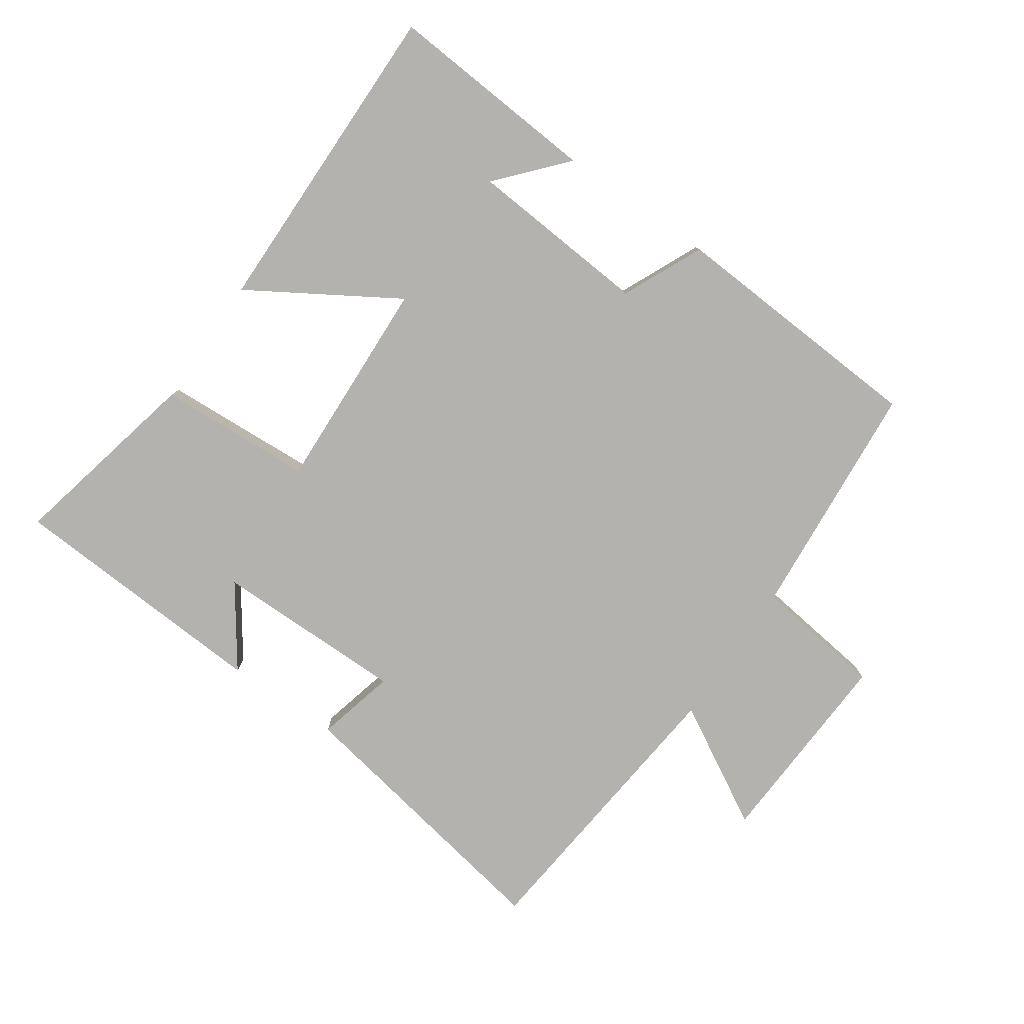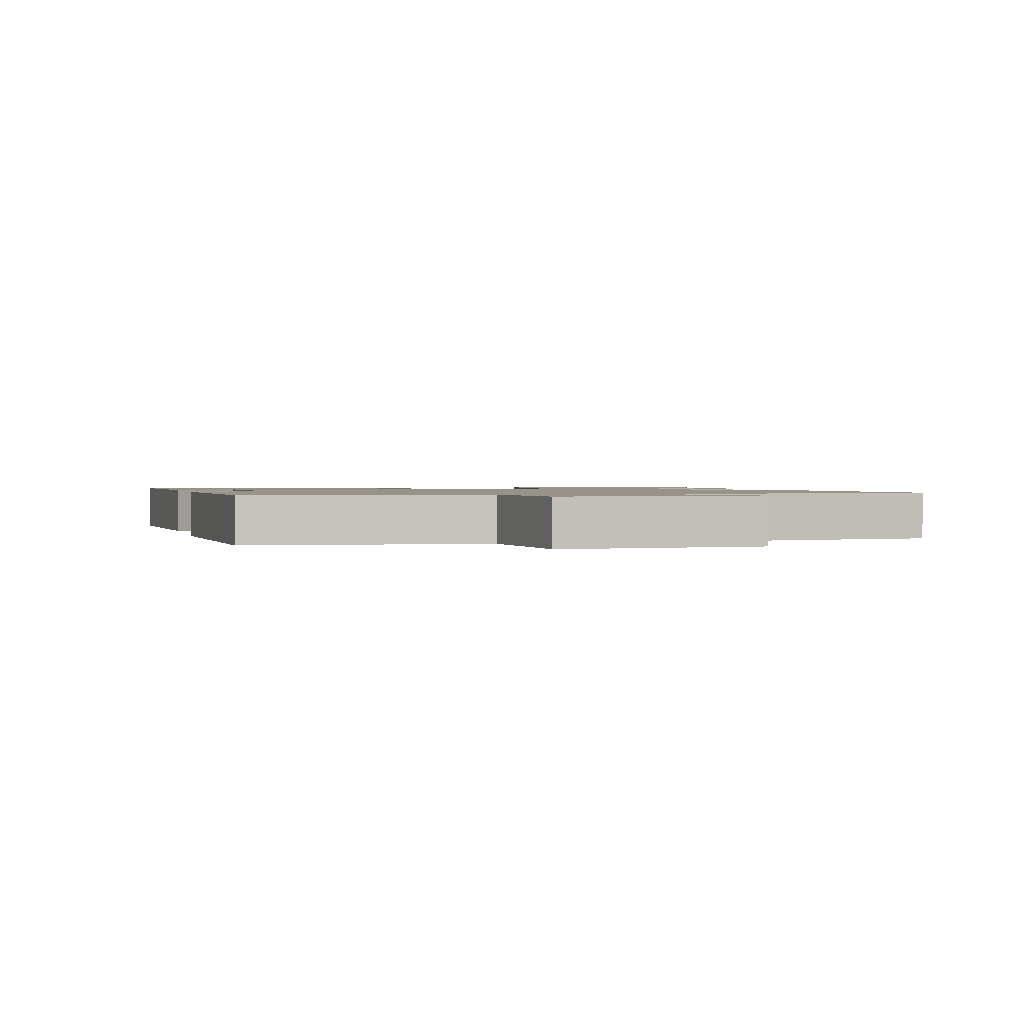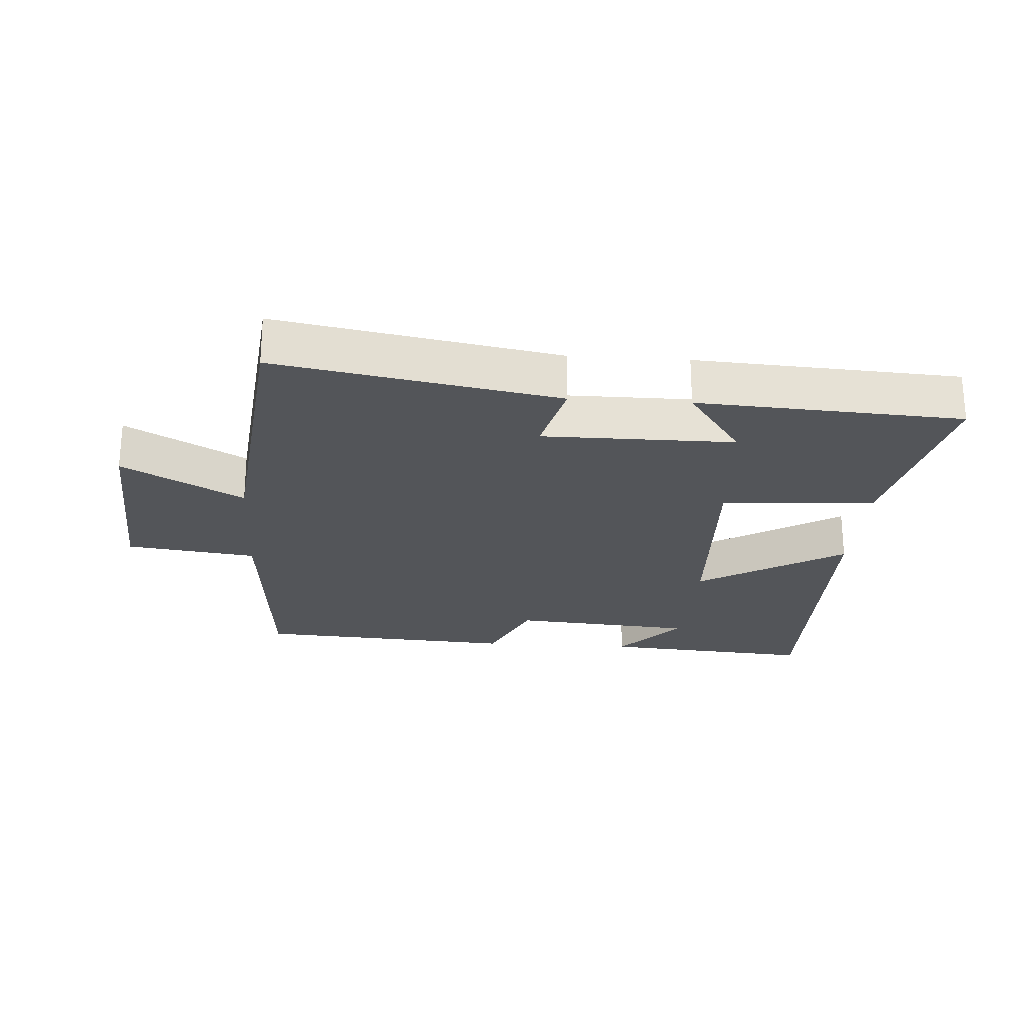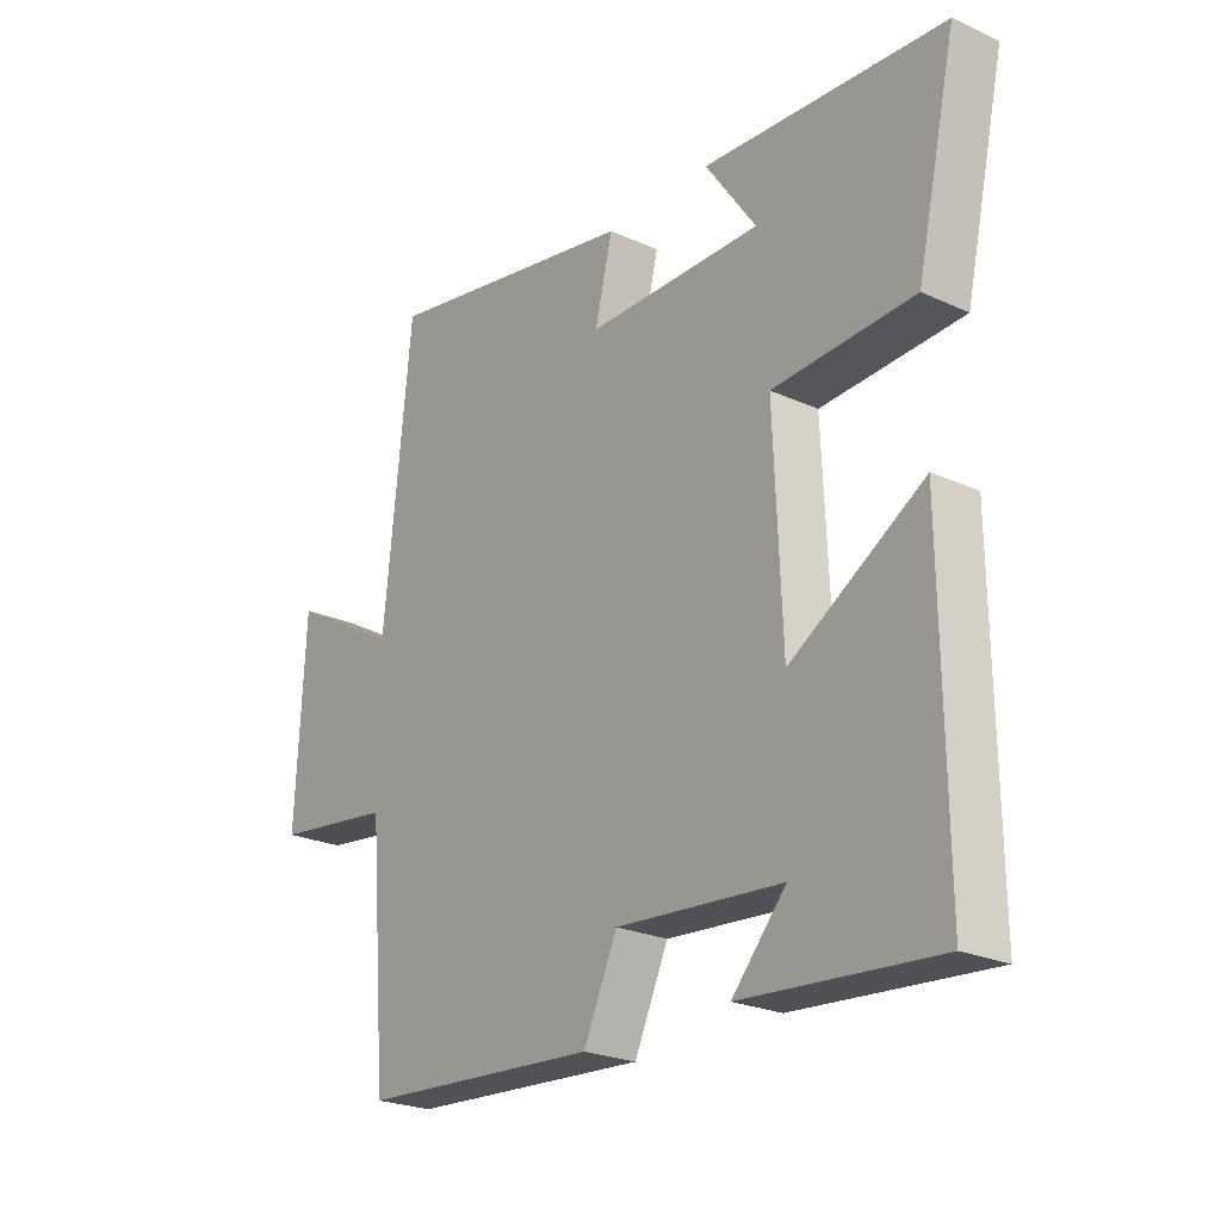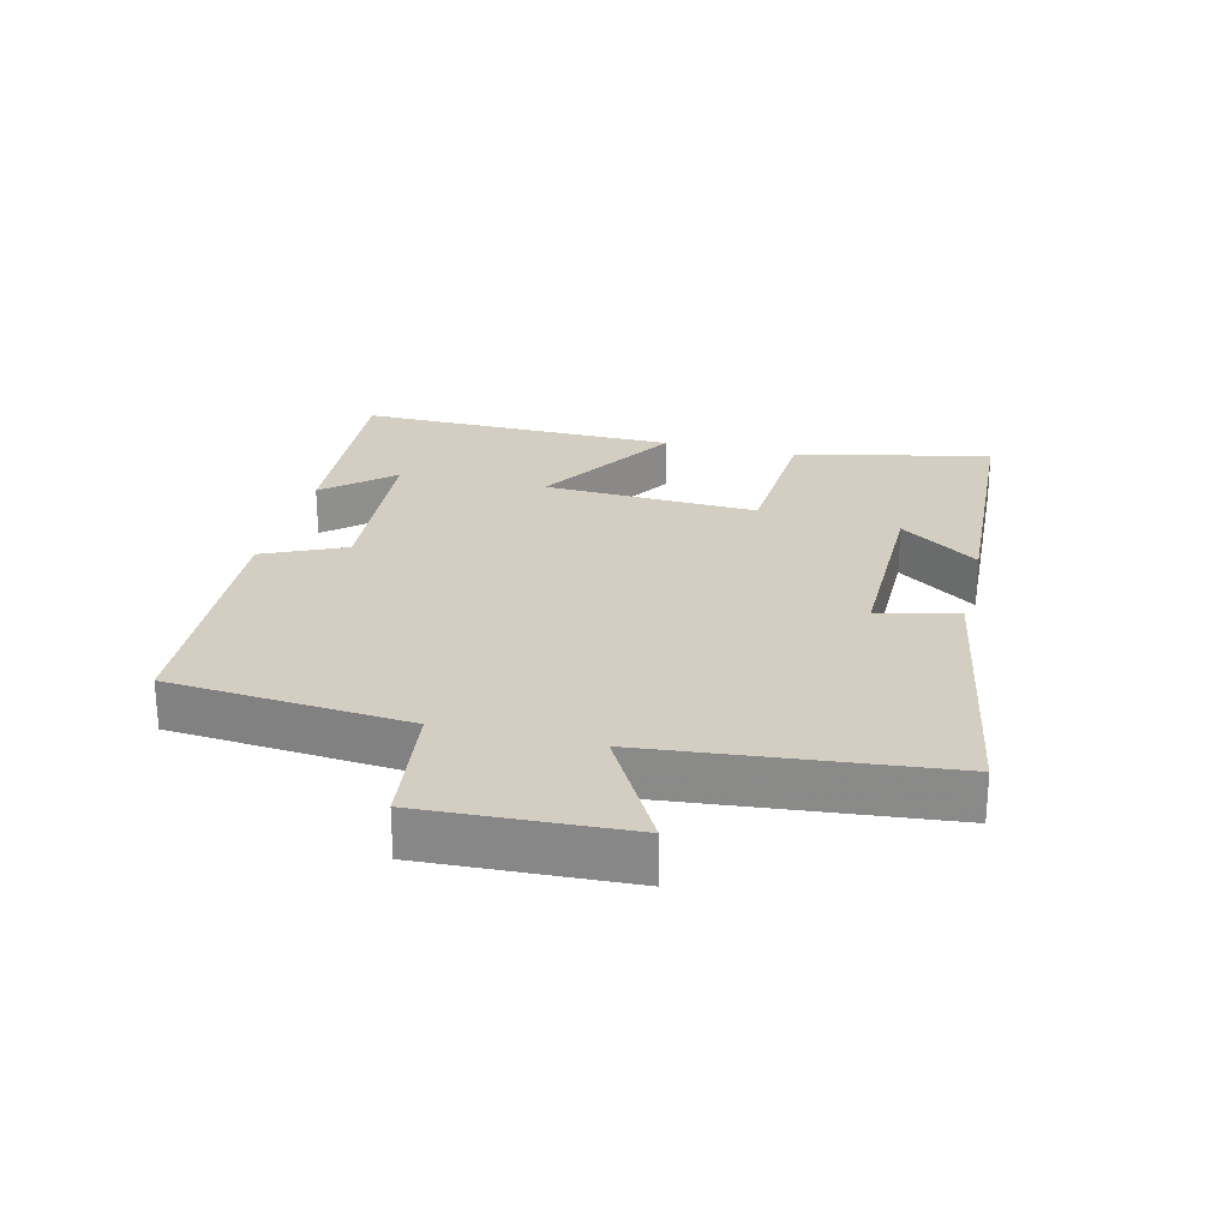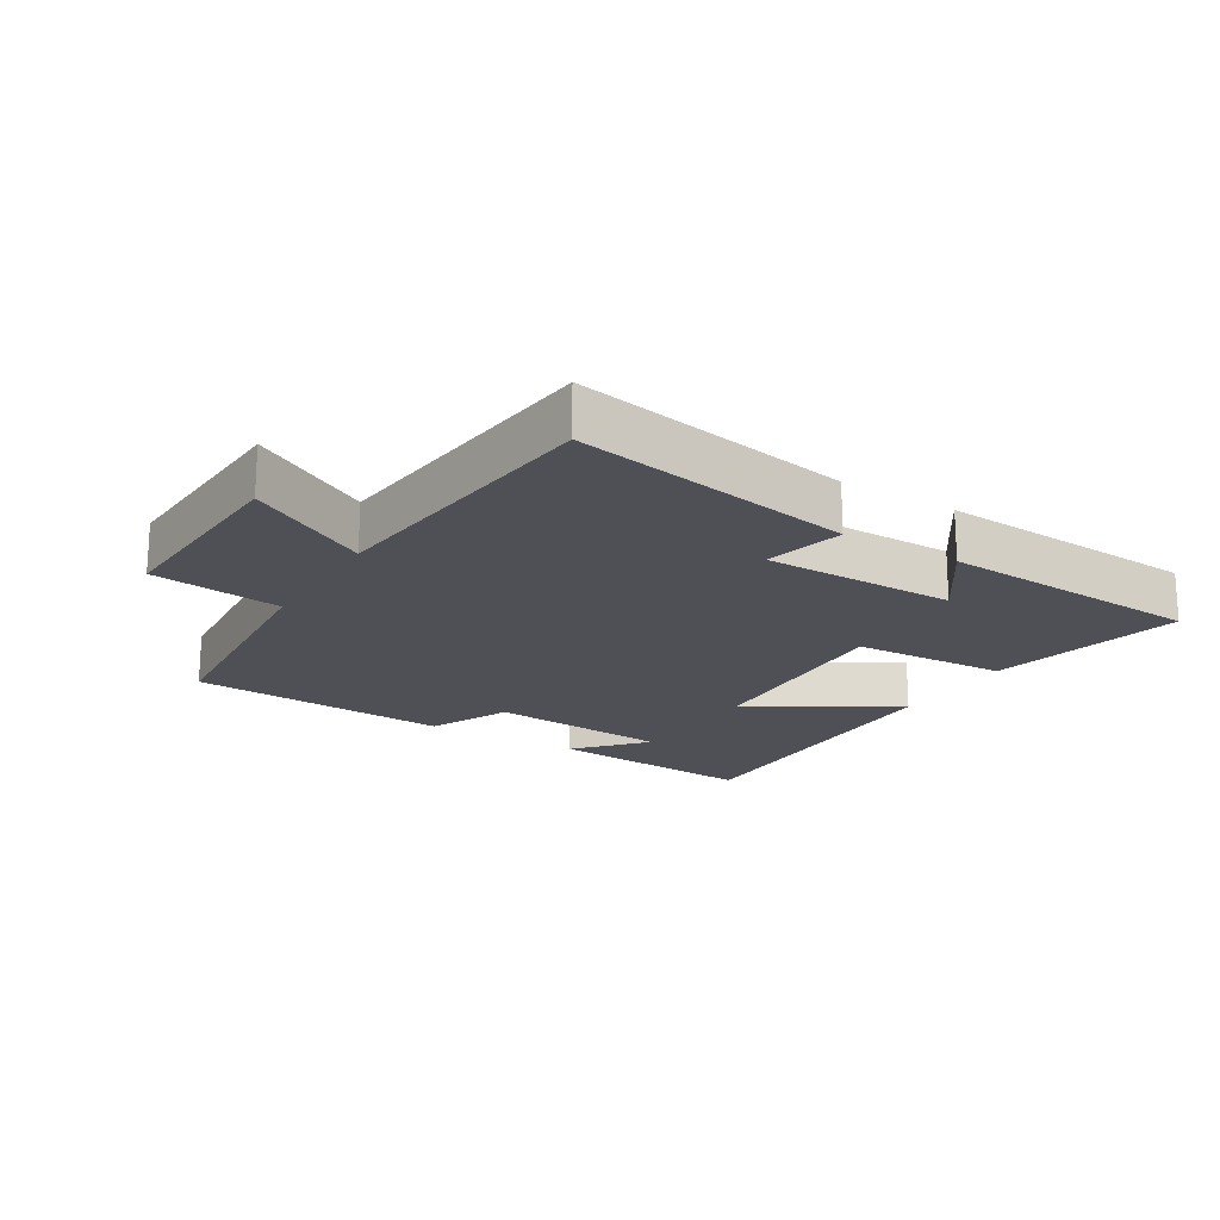
<metadata>
{"format":"obj","ext":"obj","renderer":"f3d","projection":"perspective","resolution":1024,"background":"white","views":[{"elev":-79.8,"azim":145.4,"up":"+Y"},{"elev":1.3,"azim":-104.3,"up":"+Y"},{"elev":-24.4,"azim":-3.9,"up":"+Y"},{"elev":-23.7,"azim":52.5,"up":"+Z"},{"elev":25.3,"azim":-76.0,"up":"+Y"},{"elev":-19.4,"azim":-31.4,"up":"+Y"}]}
</metadata>
<code>
v 0.505 0.07 -0.525
v 0.178 0.07 -0.5
v 0.269 0.07 -0.397
v -0.011 0.07 -0.375
v -0.068 0.07 -0.5
v -0.47 0.07 -0.475
v -0.5 0.07 -0.106
v -0.701 0.07 -0.08
v -0.685 0.07 0.232
v -0.5 0.07 0.128
v -0.453 0.07 0.578
v -0.02 0.07 0.5
v -0.05 0.07 0.378
v 0.246 0.07 0.378
v 0.16 0.07 0.5
v 0.567 0.07 0.476
v 0.5 0.07 0.176
v 0.262 0.07 0.163
v 0.276 0.07 -0.167
v 0.5 0.07 -0.03
v 0.505 0 -0.525
v 0.178 0 -0.5
v 0.269 0 -0.397
v -0.011 0 -0.375
v -0.068 0 -0.5
v -0.47 0 -0.475
v -0.5 0 -0.106
v -0.701 0 -0.08
v -0.685 0 0.232
v -0.5 0 0.128
v -0.453 0 0.578
v -0.02 0 0.5
v -0.05 0 0.378
v 0.246 0 0.378
v 0.16 0 0.5
v 0.567 0 0.476
v 0.5 0 0.176
v 0.262 0 0.163
v 0.276 0 -0.167
v 0.5 0 -0.03
f 19 20 1
f 16 17 18
f 14 15 16
f 14 16 18
f 13 14 18 19
f 10 11 12 13
f 7 8 9 10
f 7 10 13 19
f 4 5 6 7
f 3 4 7 19
f 1 2 3
f 1 3 19
f 21 40 39
f 38 37 36
f 36 35 34
f 38 36 34
f 39 38 34 33
f 33 32 31 30
f 30 29 28 27
f 39 33 30 27
f 27 26 25 24
f 39 27 24 23
f 23 22 21
f 39 23 21
f 1 21 22 2
f 2 22 23 3
f 3 23 24 4
f 4 24 25 5
f 5 25 26 6
f 6 26 27 7
f 7 27 28 8
f 8 28 29 9
f 9 29 30 10
f 10 30 31 11
f 11 31 32 12
f 12 32 33 13
f 13 33 34 14
f 14 34 35 15
f 15 35 36 16
f 16 36 37 17
f 17 37 38 18
f 18 38 39 19
f 19 39 40 20
f 20 40 21 1

</code>
